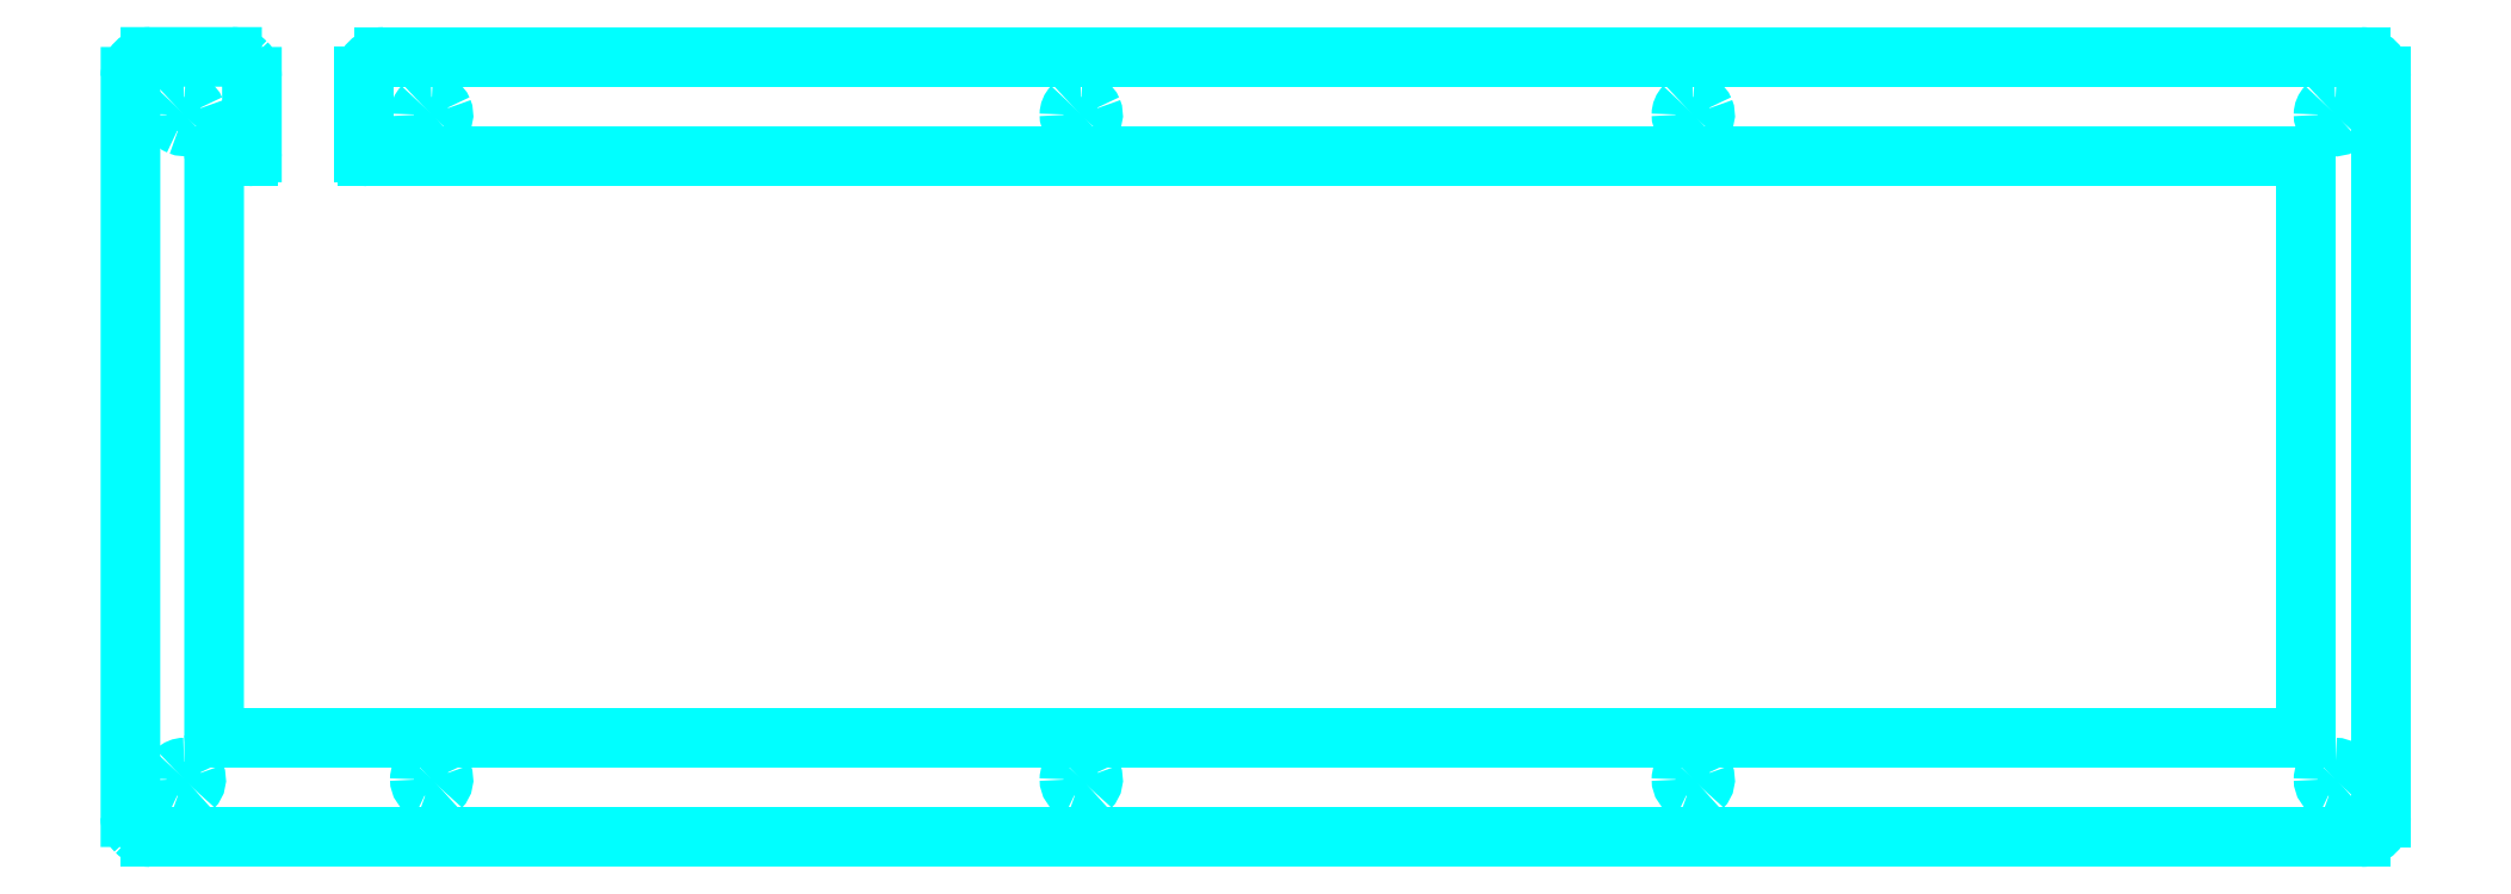
<metadata>
{"format":"dxf","ext":"dxf","renderer":"ezdxf+matplotlib","layout":"modelspace","background":"white","min_lineweight":24,"dpi":150}
</metadata>
<code>
0
SECTION
2
ENTITIES
0
LINE
8
Layer_1
10
33.8
20
296.9
30
0
11
296.5
21
296.9
31
0
0
SPLINE
8
Layer_1
70
8
71
3
72
8
73
4
74
0
40
0
40
0
40
0
40
0
40
1
40
1
40
1
40
1
10
296.5
20
296.9
30
0
10
297.9
20
296.9
30
0
10
299.1
20
295.7
30
0
10
299.1
20
294.2
30
0
0
LINE
8
Layer_1
10
299.1
20
294.2
30
0
11
299.1
21
195.8
31
0
0
SPLINE
8
Layer_1
70
8
71
3
72
8
73
4
74
0
40
0
40
0
40
0
40
0
40
1
40
1
40
1
40
1
10
299.1
20
195.8
30
0
10
299.1
20
194.3
30
0
10
297.9
20
193.1
30
0
10
296.5
20
193.1
30
0
0
LINE
8
Layer_1
10
296.5
20
193.1
30
0
11
2.778
21
193.1
31
0
0
SPLINE
8
Layer_1
70
8
71
3
72
8
73
4
74
0
40
0
40
0
40
0
40
0
40
1
40
1
40
1
40
1
10
2.778
20
193.1
30
0
10
2.076
20
193.1
30
0
10
1.403
20
193.4
30
0
10
0.9073
20
193.9
30
0
0
SPLINE
8
Layer_1
70
8
71
3
72
8
73
4
74
0
40
0
40
0
40
0
40
0
40
1
40
1
40
1
40
1
10
0.9073
20
193.9
30
0
10
0.4112
20
194.4
30
0
10
0.1325
20
195.1
30
0
10
0.1325
20
195.8
30
0
0
LINE
8
Layer_1
10
0.1325
20
195.8
30
0
11
0.1415
21
294.2
31
0
0
SPLINE
8
Layer_1
70
8
71
3
72
8
73
4
74
0
40
0
40
0
40
0
40
0
40
1
40
1
40
1
40
1
10
0.1415
20
294.2
30
0
10
0.1417
20
295.7
30
0
10
1.326
20
296.9
30
0
10
2.788
20
296.9
30
0
0
LINE
8
Layer_1
10
2.788
20
296.9
30
0
11
13.63
21
296.9
31
0
0
SPLINE
8
Layer_1
70
8
71
3
72
8
73
4
74
0
40
0
40
0
40
0
40
0
40
1
40
1
40
1
40
1
10
13.63
20
296.9
30
0
10
14.33
20
296.9
30
0
10
15
20
296.6
30
0
10
15.5
20
296.1
30
0
0
SPLINE
8
Layer_1
70
8
71
3
72
8
73
4
74
0
40
0
40
0
40
0
40
0
40
1
40
1
40
1
40
1
10
15.5
20
296.1
30
0
10
16
20
295.6
30
0
10
16.27
20
294.9
30
0
10
16.27
20
294.2
30
0
0
LINE
8
Layer_1
10
16.27
20
294.2
30
0
11
16.27
21
284.2
31
0
0
SPLINE
8
Layer_1
70
8
71
3
72
8
73
4
74
0
40
0
40
0
40
0
40
0
40
1
40
1
40
1
40
1
10
16.27
20
284.2
30
0
10
16.27
20
284
30
0
10
16.22
20
283.9
30
0
10
16.12
20
283.8
30
0
0
SPLINE
8
Layer_1
70
8
71
3
72
8
73
4
74
0
40
0
40
0
40
0
40
0
40
1
40
1
40
1
40
1
10
16.12
20
283.8
30
0
10
16.02
20
283.7
30
0
10
15.89
20
283.6
30
0
10
15.74
20
283.6
30
0
0
LINE
8
Layer_1
10
15.74
20
283.6
30
0
11
11.79
21
283.6
31
0
0
SPLINE
8
Layer_1
70
8
71
3
72
8
73
4
74
0
40
0
40
0
40
0
40
0
40
1
40
1
40
1
40
1
10
11.79
20
283.6
30
0
10
11.49
20
283.6
30
0
10
11.26
20
283.4
30
0
10
11.26
20
283.1
30
0
0
LINE
8
Layer_1
10
11.26
20
283.1
30
0
11
11.25
21
206.9
31
0
0
SPLINE
8
Layer_1
70
8
71
3
72
8
73
4
74
0
40
0
40
0
40
0
40
0
40
1
40
1
40
1
40
1
10
11.25
20
206.9
30
0
10
11.25
20
206.8
30
0
10
11.3
20
206.6
30
0
10
11.4
20
206.5
30
0
0
SPLINE
8
Layer_1
70
8
71
3
72
8
73
4
74
0
40
0
40
0
40
0
40
0
40
1
40
1
40
1
40
1
10
11.4
20
206.5
30
0
10
11.5
20
206.4
30
0
10
11.64
20
206.4
30
0
10
11.78
20
206.4
30
0
0
LINE
8
Layer_1
10
11.78
20
206.4
30
0
11
44.59
21
206.4
31
0
0
LINE
8
Layer_1
10
44.59
20
206.4
30
0
11
83.64
21
206.4
31
0
0
LINE
8
Layer_1
10
83.64
20
206.4
30
0
11
145.3
21
206.4
31
0
0
LINE
8
Layer_1
10
145.3
20
206.4
30
0
11
186.3
21
206.4
31
0
0
LINE
8
Layer_1
10
186.3
20
206.4
30
0
11
248.1
21
206.4
31
0
0
LINE
8
Layer_1
10
248.1
20
206.4
30
0
11
288.5
21
206.4
31
0
0
SPLINE
8
Layer_1
70
8
71
3
72
8
73
4
74
0
40
0
40
0
40
0
40
0
40
1
40
1
40
1
40
1
10
288.5
20
206.4
30
0
10
288.7
20
206.4
30
0
10
288.8
20
206.4
30
0
10
288.9
20
206.5
30
0
0
SPLINE
8
Layer_1
70
8
71
3
72
8
73
4
74
0
40
0
40
0
40
0
40
0
40
1
40
1
40
1
40
1
10
288.9
20
206.5
30
0
10
289
20
206.6
30
0
10
289.1
20
206.8
30
0
10
289.1
20
206.9
30
0
0
LINE
8
Layer_1
10
289.1
20
206.9
30
0
11
289.1
21
283.1
31
0
0
SPLINE
8
Layer_1
70
8
71
3
72
8
73
4
74
0
40
0
40
0
40
0
40
0
40
1
40
1
40
1
40
1
10
289.1
20
283.1
30
0
10
289.1
20
283.2
30
0
10
289
20
283.4
30
0
10
288.9
20
283.5
30
0
0
SPLINE
8
Layer_1
70
8
71
3
72
8
73
4
74
0
40
0
40
0
40
0
40
0
40
1
40
1
40
1
40
1
10
288.9
20
283.5
30
0
10
288.8
20
283.6
30
0
10
288.7
20
283.6
30
0
10
288.5
20
283.6
30
0
0
LINE
8
Layer_1
10
288.5
20
283.6
30
0
11
249.1
21
283.6
31
0
0
LINE
8
Layer_1
10
249.1
20
283.6
30
0
11
187.4
21
283.6
31
0
0
LINE
8
Layer_1
10
187.4
20
283.6
30
0
11
146.3
21
283.6
31
0
0
LINE
8
Layer_1
10
146.3
20
283.6
30
0
11
84.7
21
283.6
31
0
0
LINE
8
Layer_1
10
84.7
20
283.6
30
0
11
45.65
21
283.6
31
0
0
LINE
8
Layer_1
10
45.65
20
283.6
30
0
11
31.68
21
283.6
31
0
0
SPLINE
8
Layer_1
70
8
71
3
72
8
73
4
74
0
40
0
40
0
40
0
40
0
40
1
40
1
40
1
40
1
10
31.68
20
283.6
30
0
10
31.54
20
283.6
30
0
10
31.41
20
283.7
30
0
10
31.31
20
283.8
30
0
0
SPLINE
8
Layer_1
70
8
71
3
72
8
73
4
74
0
40
0
40
0
40
0
40
0
40
1
40
1
40
1
40
1
10
31.31
20
283.8
30
0
10
31.21
20
283.9
30
0
10
31.15
20
284
30
0
10
31.15
20
284.2
30
0
0
LINE
8
Layer_1
10
31.15
20
284.2
30
0
11
31.15
21
294.2
31
0
0
SPLINE
8
Layer_1
70
8
71
3
72
8
73
4
74
0
40
0
40
0
40
0
40
0
40
1
40
1
40
1
40
1
10
31.15
20
294.2
30
0
10
31.15
20
295.7
30
0
10
32.34
20
296.9
30
0
10
33.8
20
296.9
30
0
0
LINE
8
Layer_1
10
33.8
20
296.9
30
0
11
33.8
21
296.9
31
0
0
SPLINE
8
Layer_1
70
8
71
3
72
8
73
4
74
0
40
0
40
0
40
0
40
0
40
1
40
1
40
1
40
1
10
207.7
20
202.4
30
0
10
208.4
20
202.4
30
0
10
208.9
20
202
30
0
10
209.2
20
201.4
30
0
0
SPLINE
8
Layer_1
70
8
71
3
72
8
73
4
74
0
40
0
40
0
40
0
40
0
40
1
40
1
40
1
40
1
10
209.2
20
201.4
30
0
10
209.4
20
200.8
30
0
10
209.3
20
200.2
30
0
10
208.8
20
199.7
30
0
0
SPLINE
8
Layer_1
70
8
71
3
72
8
73
4
74
0
40
0
40
0
40
0
40
0
40
1
40
1
40
1
40
1
10
208.8
20
199.7
30
0
10
208.4
20
199.3
30
0
10
207.7
20
199.1
30
0
10
207.1
20
199.4
30
0
0
SPLINE
8
Layer_1
70
8
71
3
72
8
73
4
74
0
40
0
40
0
40
0
40
0
40
1
40
1
40
1
40
1
10
207.1
20
199.4
30
0
10
206.6
20
199.6
30
0
10
206.2
20
200.2
30
0
10
206.2
20
200.8
30
0
0
SPLINE
8
Layer_1
70
8
71
3
72
8
73
4
74
0
40
0
40
0
40
0
40
0
40
1
40
1
40
1
40
1
10
206.2
20
200.8
30
0
10
206.2
20
201.2
30
0
10
206.3
20
201.6
30
0
10
206.6
20
201.9
30
0
0
SPLINE
8
Layer_1
70
8
71
3
72
8
73
4
74
0
40
0
40
0
40
0
40
0
40
1
40
1
40
1
40
1
10
206.6
20
201.9
30
0
10
206.9
20
202.2
30
0
10
207.3
20
202.4
30
0
10
207.7
20
202.4
30
0
0
LINE
8
Layer_1
10
207.7
20
202.4
30
0
11
207.7
21
202.4
31
0
0
SPLINE
8
Layer_1
70
8
71
3
72
8
73
4
74
0
40
0
40
0
40
0
40
0
40
1
40
1
40
1
40
1
10
293
20
202.4
30
0
10
293.7
20
202.4
30
0
10
294.2
20
202
30
0
10
294.5
20
201.4
30
0
0
SPLINE
8
Layer_1
70
8
71
3
72
8
73
4
74
0
40
0
40
0
40
0
40
0
40
1
40
1
40
1
40
1
10
294.5
20
201.4
30
0
10
294.7
20
200.8
30
0
10
294.6
20
200.2
30
0
10
294.1
20
199.7
30
0
0
SPLINE
8
Layer_1
70
8
71
3
72
8
73
4
74
0
40
0
40
0
40
0
40
0
40
1
40
1
40
1
40
1
10
294.1
20
199.7
30
0
10
293.7
20
199.3
30
0
10
293
20
199.1
30
0
10
292.4
20
199.4
30
0
0
SPLINE
8
Layer_1
70
8
71
3
72
8
73
4
74
0
40
0
40
0
40
0
40
0
40
1
40
1
40
1
40
1
10
292.4
20
199.4
30
0
10
291.9
20
199.6
30
0
10
291.5
20
200.2
30
0
10
291.5
20
200.8
30
0
0
SPLINE
8
Layer_1
70
8
71
3
72
8
73
4
74
0
40
0
40
0
40
0
40
0
40
1
40
1
40
1
40
1
10
291.5
20
200.8
30
0
10
291.5
20
201.2
30
0
10
291.6
20
201.6
30
0
10
291.9
20
201.9
30
0
0
SPLINE
8
Layer_1
70
8
71
3
72
8
73
4
74
0
40
0
40
0
40
0
40
0
40
1
40
1
40
1
40
1
10
291.9
20
201.9
30
0
10
292.2
20
202.2
30
0
10
292.6
20
202.4
30
0
10
293
20
202.4
30
0
0
LINE
8
Layer_1
10
293
20
202.4
30
0
11
293
21
202.4
31
0
0
SPLINE
8
Layer_1
70
8
71
3
72
8
73
4
74
0
40
0
40
0
40
0
40
0
40
1
40
1
40
1
40
1
10
293
20
290.8
30
0
10
293.7
20
290.8
30
0
10
294.2
20
290.4
30
0
10
294.5
20
289.8
30
0
0
SPLINE
8
Layer_1
70
8
71
3
72
8
73
4
74
0
40
0
40
0
40
0
40
0
40
1
40
1
40
1
40
1
10
294.5
20
289.8
30
0
10
294.7
20
289.2
30
0
10
294.6
20
288.5
30
0
10
294.1
20
288.1
30
0
0
SPLINE
8
Layer_1
70
8
71
3
72
8
73
4
74
0
40
0
40
0
40
0
40
0
40
1
40
1
40
1
40
1
10
294.1
20
288.1
30
0
10
293.7
20
287.6
30
0
10
293
20
287.5
30
0
10
292.4
20
287.7
30
0
0
SPLINE
8
Layer_1
70
8
71
3
72
8
73
4
74
0
40
0
40
0
40
0
40
0
40
1
40
1
40
1
40
1
10
292.4
20
287.7
30
0
10
291.9
20
288
30
0
10
291.5
20
288.6
30
0
10
291.5
20
289.2
30
0
0
SPLINE
8
Layer_1
70
8
71
3
72
8
73
4
74
0
40
0
40
0
40
0
40
0
40
1
40
1
40
1
40
1
10
291.5
20
289.2
30
0
10
291.5
20
289.6
30
0
10
291.6
20
290
30
0
10
291.9
20
290.3
30
0
0
SPLINE
8
Layer_1
70
8
71
3
72
8
73
4
74
0
40
0
40
0
40
0
40
0
40
1
40
1
40
1
40
1
10
291.9
20
290.3
30
0
10
292.2
20
290.6
30
0
10
292.6
20
290.8
30
0
10
293
20
290.8
30
0
0
LINE
8
Layer_1
10
293
20
290.8
30
0
11
293
21
290.8
31
0
0
SPLINE
8
Layer_1
70
8
71
3
72
8
73
4
74
0
40
0
40
0
40
0
40
0
40
1
40
1
40
1
40
1
10
207.7
20
290.8
30
0
10
208.4
20
290.8
30
0
10
208.9
20
290.4
30
0
10
209.2
20
289.8
30
0
0
SPLINE
8
Layer_1
70
8
71
3
72
8
73
4
74
0
40
0
40
0
40
0
40
0
40
1
40
1
40
1
40
1
10
209.2
20
289.8
30
0
10
209.4
20
289.2
30
0
10
209.3
20
288.5
30
0
10
208.8
20
288.1
30
0
0
SPLINE
8
Layer_1
70
8
71
3
72
8
73
4
74
0
40
0
40
0
40
0
40
0
40
1
40
1
40
1
40
1
10
208.8
20
288.1
30
0
10
208.4
20
287.6
30
0
10
207.7
20
287.5
30
0
10
207.1
20
287.7
30
0
0
SPLINE
8
Layer_1
70
8
71
3
72
8
73
4
74
0
40
0
40
0
40
0
40
0
40
1
40
1
40
1
40
1
10
207.1
20
287.7
30
0
10
206.6
20
288
30
0
10
206.2
20
288.6
30
0
10
206.2
20
289.2
30
0
0
SPLINE
8
Layer_1
70
8
71
3
72
8
73
4
74
0
40
0
40
0
40
0
40
0
40
1
40
1
40
1
40
1
10
206.2
20
289.2
30
0
10
206.2
20
289.6
30
0
10
206.3
20
290
30
0
10
206.6
20
290.3
30
0
0
SPLINE
8
Layer_1
70
8
71
3
72
8
73
4
74
0
40
0
40
0
40
0
40
0
40
1
40
1
40
1
40
1
10
206.6
20
290.3
30
0
10
206.9
20
290.6
30
0
10
207.3
20
290.8
30
0
10
207.7
20
290.8
30
0
0
LINE
8
Layer_1
10
207.7
20
290.8
30
0
11
207.7
21
290.8
31
0
0
SPLINE
8
Layer_1
70
8
71
3
72
8
73
4
74
0
40
0
40
0
40
0
40
0
40
1
40
1
40
1
40
1
10
7.286
20
202.4
30
0
10
7.919
20
202.4
30
0
10
8.49
20
202
30
0
10
8.732
20
201.4
30
0
0
SPLINE
8
Layer_1
70
8
71
3
72
8
73
4
74
0
40
0
40
0
40
0
40
0
40
1
40
1
40
1
40
1
10
8.732
20
201.4
30
0
10
8.974
20
200.8
30
0
10
8.841
20
200.2
30
0
10
8.393
20
199.7
30
0
0
SPLINE
8
Layer_1
70
8
71
3
72
8
73
4
74
0
40
0
40
0
40
0
40
0
40
1
40
1
40
1
40
1
10
8.393
20
199.7
30
0
10
7.945
20
199.3
30
0
10
7.272
20
199.1
30
0
10
6.687
20
199.4
30
0
0
SPLINE
8
Layer_1
70
8
71
3
72
8
73
4
74
0
40
0
40
0
40
0
40
0
40
1
40
1
40
1
40
1
10
6.687
20
199.4
30
0
10
6.103
20
199.6
30
0
10
5.721
20
200.2
30
0
10
5.721
20
200.8
30
0
0
SPLINE
8
Layer_1
70
8
71
3
72
8
73
4
74
0
40
0
40
0
40
0
40
0
40
1
40
1
40
1
40
1
10
5.721
20
200.8
30
0
10
5.721
20
201.2
30
0
10
5.886
20
201.6
30
0
10
6.18
20
201.9
30
0
0
SPLINE
8
Layer_1
70
8
71
3
72
8
73
4
74
0
40
0
40
0
40
0
40
0
40
1
40
1
40
1
40
1
10
6.18
20
201.9
30
0
10
6.473
20
202.2
30
0
10
6.871
20
202.4
30
0
10
7.286
20
202.4
30
0
0
LINE
8
Layer_1
10
7.286
20
202.4
30
0
11
7.286
21
202.4
31
0
0
SPLINE
8
Layer_1
70
8
71
3
72
8
73
4
74
0
40
0
40
0
40
0
40
0
40
1
40
1
40
1
40
1
10
7.286
20
290.8
30
0
10
7.919
20
290.8
30
0
10
8.49
20
290.4
30
0
10
8.732
20
289.8
30
0
0
SPLINE
8
Layer_1
70
8
71
3
72
8
73
4
74
0
40
0
40
0
40
0
40
0
40
1
40
1
40
1
40
1
10
8.732
20
289.8
30
0
10
8.974
20
289.2
30
0
10
8.841
20
288.5
30
0
10
8.393
20
288.1
30
0
0
SPLINE
8
Layer_1
70
8
71
3
72
8
73
4
74
0
40
0
40
0
40
0
40
0
40
1
40
1
40
1
40
1
10
8.393
20
288.1
30
0
10
7.945
20
287.6
30
0
10
7.272
20
287.5
30
0
10
6.687
20
287.7
30
0
0
SPLINE
8
Layer_1
70
8
71
3
72
8
73
4
74
0
40
0
40
0
40
0
40
0
40
1
40
1
40
1
40
1
10
6.687
20
287.7
30
0
10
6.103
20
288
30
0
10
5.721
20
288.6
30
0
10
5.721
20
289.2
30
0
0
SPLINE
8
Layer_1
70
8
71
3
72
8
73
4
74
0
40
0
40
0
40
0
40
0
40
1
40
1
40
1
40
1
10
5.721
20
289.2
30
0
10
5.721
20
289.6
30
0
10
5.886
20
290
30
0
10
6.18
20
290.3
30
0
0
SPLINE
8
Layer_1
70
8
71
3
72
8
73
4
74
0
40
0
40
0
40
0
40
0
40
1
40
1
40
1
40
1
10
6.18
20
290.3
30
0
10
6.473
20
290.6
30
0
10
6.871
20
290.8
30
0
10
7.286
20
290.8
30
0
0
LINE
8
Layer_1
10
7.286
20
290.8
30
0
11
7.286
21
290.8
31
0
0
SPLINE
8
Layer_1
70
8
71
3
72
8
73
4
74
0
40
0
40
0
40
0
40
0
40
1
40
1
40
1
40
1
10
126.4
20
202.4
30
0
10
127.1
20
202.4
30
0
10
127.6
20
202
30
0
10
127.9
20
201.4
30
0
0
SPLINE
8
Layer_1
70
8
71
3
72
8
73
4
74
0
40
0
40
0
40
0
40
0
40
1
40
1
40
1
40
1
10
127.9
20
201.4
30
0
10
128.1
20
200.8
30
0
10
128
20
200.2
30
0
10
127.5
20
199.7
30
0
0
SPLINE
8
Layer_1
70
8
71
3
72
8
73
4
74
0
40
0
40
0
40
0
40
0
40
1
40
1
40
1
40
1
10
127.5
20
199.7
30
0
10
127.1
20
199.3
30
0
10
126.4
20
199.1
30
0
10
125.8
20
199.4
30
0
0
SPLINE
8
Layer_1
70
8
71
3
72
8
73
4
74
0
40
0
40
0
40
0
40
0
40
1
40
1
40
1
40
1
10
125.8
20
199.4
30
0
10
125.3
20
199.6
30
0
10
124.9
20
200.2
30
0
10
124.9
20
200.8
30
0
0
SPLINE
8
Layer_1
70
8
71
3
72
8
73
4
74
0
40
0
40
0
40
0
40
0
40
1
40
1
40
1
40
1
10
124.9
20
200.8
30
0
10
124.9
20
201.2
30
0
10
125
20
201.6
30
0
10
125.3
20
201.9
30
0
0
SPLINE
8
Layer_1
70
8
71
3
72
8
73
4
74
0
40
0
40
0
40
0
40
0
40
1
40
1
40
1
40
1
10
125.3
20
201.9
30
0
10
125.6
20
202.2
30
0
10
126
20
202.4
30
0
10
126.4
20
202.4
30
0
0
LINE
8
Layer_1
10
126.4
20
202.4
30
0
11
126.4
21
202.4
31
0
0
SPLINE
8
Layer_1
70
8
71
3
72
8
73
4
74
0
40
0
40
0
40
0
40
0
40
1
40
1
40
1
40
1
10
126.4
20
290.8
30
0
10
127.1
20
290.8
30
0
10
127.6
20
290.4
30
0
10
127.9
20
289.8
30
0
0
SPLINE
8
Layer_1
70
8
71
3
72
8
73
4
74
0
40
0
40
0
40
0
40
0
40
1
40
1
40
1
40
1
10
127.9
20
289.8
30
0
10
128.1
20
289.2
30
0
10
128
20
288.5
30
0
10
127.5
20
288.1
30
0
0
SPLINE
8
Layer_1
70
8
71
3
72
8
73
4
74
0
40
0
40
0
40
0
40
0
40
1
40
1
40
1
40
1
10
127.5
20
288.1
30
0
10
127.1
20
287.6
30
0
10
126.4
20
287.5
30
0
10
125.8
20
287.7
30
0
0
SPLINE
8
Layer_1
70
8
71
3
72
8
73
4
74
0
40
0
40
0
40
0
40
0
40
1
40
1
40
1
40
1
10
125.8
20
287.7
30
0
10
125.3
20
288
30
0
10
124.9
20
288.6
30
0
10
124.9
20
289.2
30
0
0
SPLINE
8
Layer_1
70
8
71
3
72
8
73
4
74
0
40
0
40
0
40
0
40
0
40
1
40
1
40
1
40
1
10
124.9
20
289.2
30
0
10
124.9
20
289.6
30
0
10
125
20
290
30
0
10
125.3
20
290.3
30
0
0
SPLINE
8
Layer_1
70
8
71
3
72
8
73
4
74
0
40
0
40
0
40
0
40
0
40
1
40
1
40
1
40
1
10
125.3
20
290.3
30
0
10
125.6
20
290.6
30
0
10
126
20
290.8
30
0
10
126.4
20
290.8
30
0
0
LINE
8
Layer_1
10
126.4
20
290.8
30
0
11
126.4
21
290.8
31
0
0
SPLINE
8
Layer_1
70
8
71
3
72
8
73
4
74
0
40
0
40
0
40
0
40
0
40
1
40
1
40
1
40
1
10
40.14
20
290.8
30
0
10
40.78
20
290.8
30
0
10
41.35
20
290.4
30
0
10
41.59
20
289.8
30
0
0
SPLINE
8
Layer_1
70
8
71
3
72
8
73
4
74
0
40
0
40
0
40
0
40
0
40
1
40
1
40
1
40
1
10
41.59
20
289.8
30
0
10
41.83
20
289.2
30
0
10
41.7
20
288.5
30
0
10
41.25
20
288.1
30
0
0
SPLINE
8
Layer_1
70
8
71
3
72
8
73
4
74
0
40
0
40
0
40
0
40
0
40
1
40
1
40
1
40
1
10
41.25
20
288.1
30
0
10
40.8
20
287.6
30
0
10
40.13
20
287.5
30
0
10
39.54
20
287.7
30
0
0
SPLINE
8
Layer_1
70
8
71
3
72
8
73
4
74
0
40
0
40
0
40
0
40
0
40
1
40
1
40
1
40
1
10
39.54
20
287.7
30
0
10
38.96
20
288
30
0
10
38.58
20
288.6
30
0
10
38.58
20
289.2
30
0
0
SPLINE
8
Layer_1
70
8
71
3
72
8
73
4
74
0
40
0
40
0
40
0
40
0
40
1
40
1
40
1
40
1
10
38.58
20
289.2
30
0
10
38.58
20
289.6
30
0
10
38.74
20
290
30
0
10
39.04
20
290.3
30
0
0
SPLINE
8
Layer_1
70
8
71
3
72
8
73
4
74
0
40
0
40
0
40
0
40
0
40
1
40
1
40
1
40
1
10
39.04
20
290.3
30
0
10
39.33
20
290.6
30
0
10
39.73
20
290.8
30
0
10
40.14
20
290.8
30
0
0
LINE
8
Layer_1
10
40.14
20
290.8
30
0
11
40.14
21
290.8
31
0
0
SPLINE
8
Layer_1
70
8
71
3
72
8
73
4
74
0
40
0
40
0
40
0
40
0
40
1
40
1
40
1
40
1
10
40.14
20
202.4
30
0
10
40.78
20
202.4
30
0
10
41.35
20
202
30
0
10
41.59
20
201.4
30
0
0
SPLINE
8
Layer_1
70
8
71
3
72
8
73
4
74
0
40
0
40
0
40
0
40
0
40
1
40
1
40
1
40
1
10
41.59
20
201.4
30
0
10
41.83
20
200.8
30
0
10
41.7
20
200.2
30
0
10
41.25
20
199.7
30
0
0
SPLINE
8
Layer_1
70
8
71
3
72
8
73
4
74
0
40
0
40
0
40
0
40
0
40
1
40
1
40
1
40
1
10
41.25
20
199.7
30
0
10
40.8
20
199.3
30
0
10
40.13
20
199.1
30
0
10
39.54
20
199.4
30
0
0
SPLINE
8
Layer_1
70
8
71
3
72
8
73
4
74
0
40
0
40
0
40
0
40
0
40
1
40
1
40
1
40
1
10
39.54
20
199.4
30
0
10
38.96
20
199.6
30
0
10
38.58
20
200.2
30
0
10
38.58
20
200.8
30
0
0
SPLINE
8
Layer_1
70
8
71
3
72
8
73
4
74
0
40
0
40
0
40
0
40
0
40
1
40
1
40
1
40
1
10
38.58
20
200.8
30
0
10
38.58
20
201.2
30
0
10
38.74
20
201.6
30
0
10
39.04
20
201.9
30
0
0
SPLINE
8
Layer_1
70
8
71
3
72
8
73
4
74
0
40
0
40
0
40
0
40
0
40
1
40
1
40
1
40
1
10
39.04
20
201.9
30
0
10
39.33
20
202.2
30
0
10
39.73
20
202.4
30
0
10
40.14
20
202.4
30
0
0
LINE
8
Layer_1
10
40.14
20
202.4
30
0
11
40.14
21
202.4
31
0
0
ENDSEC
0
EOF

</code>
